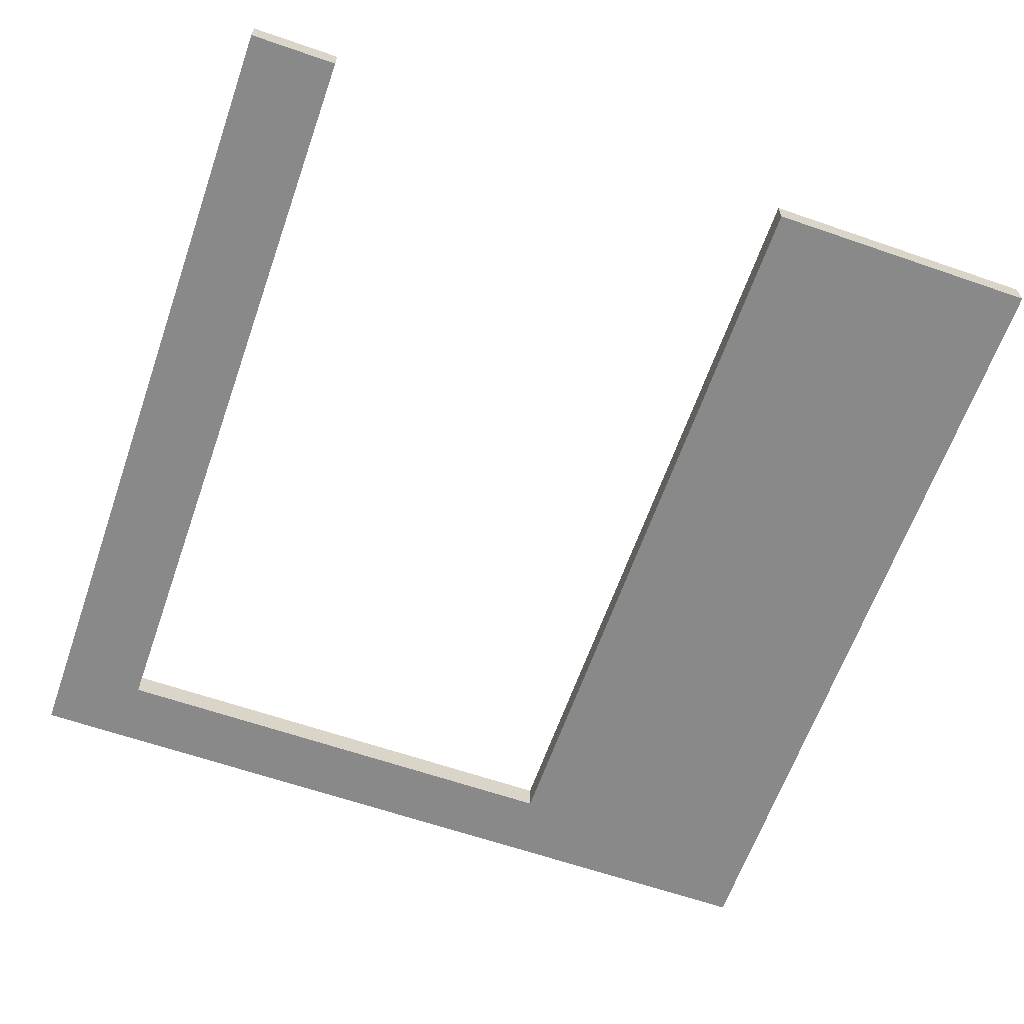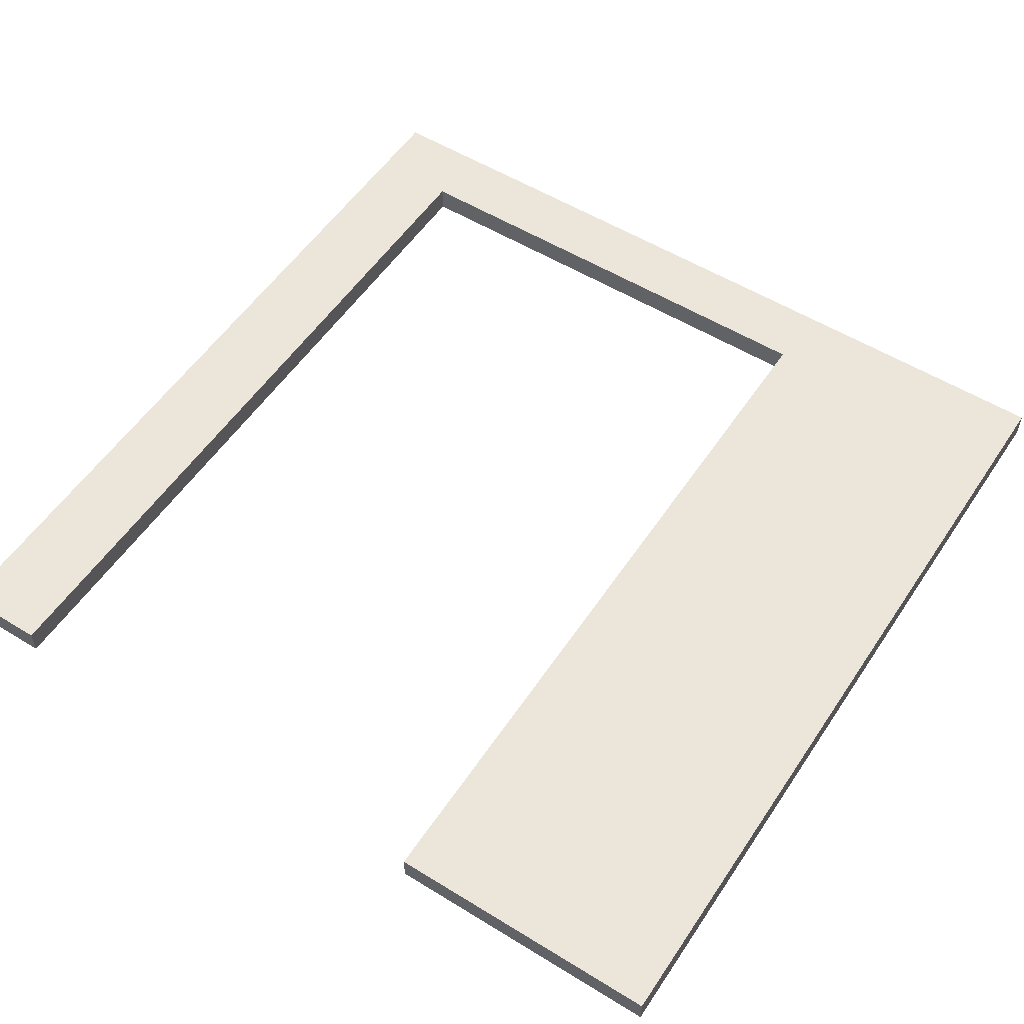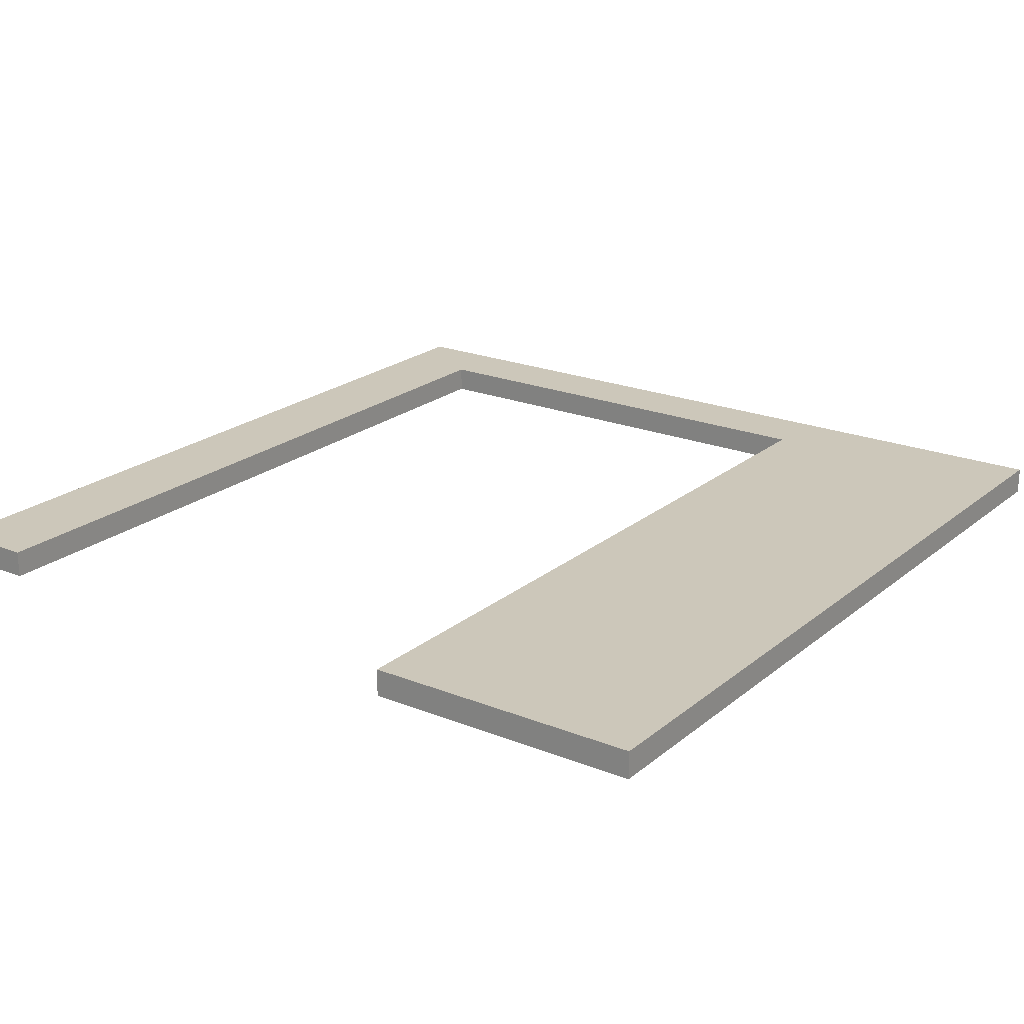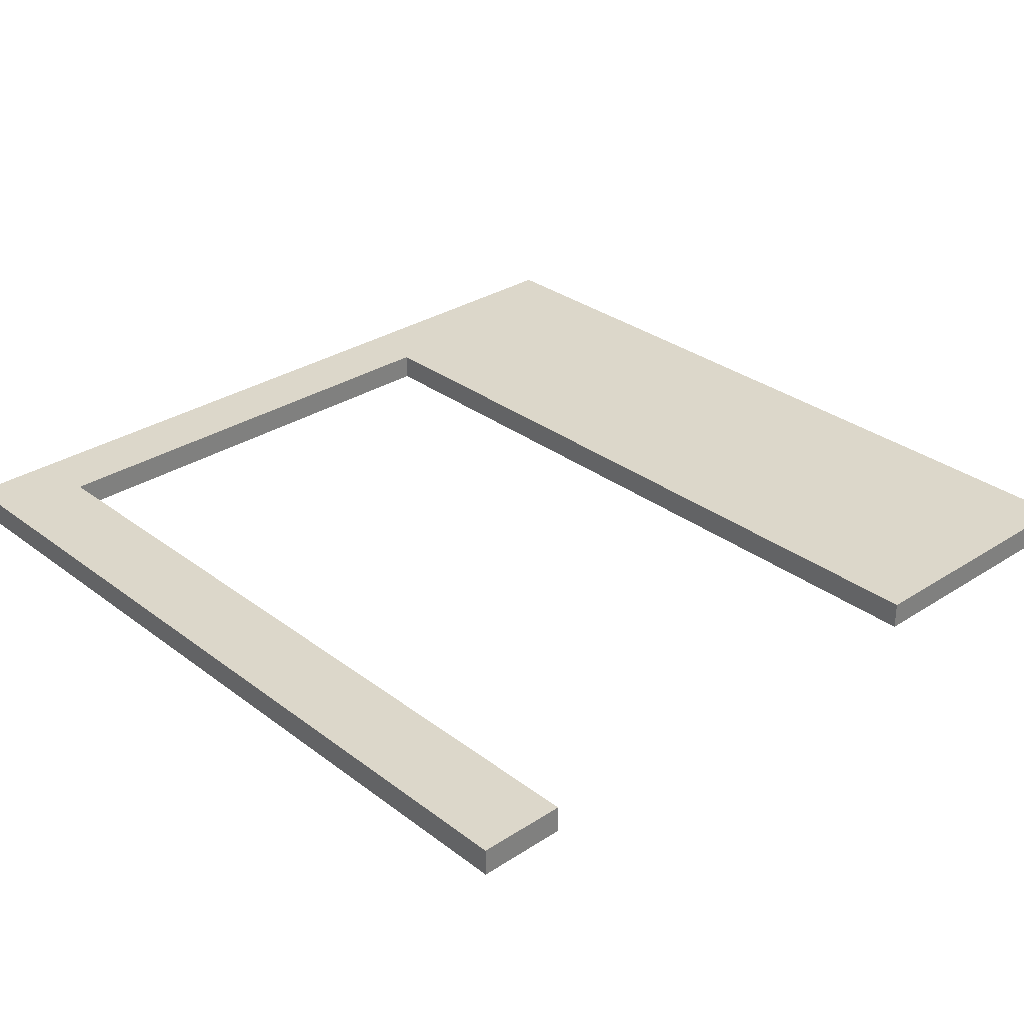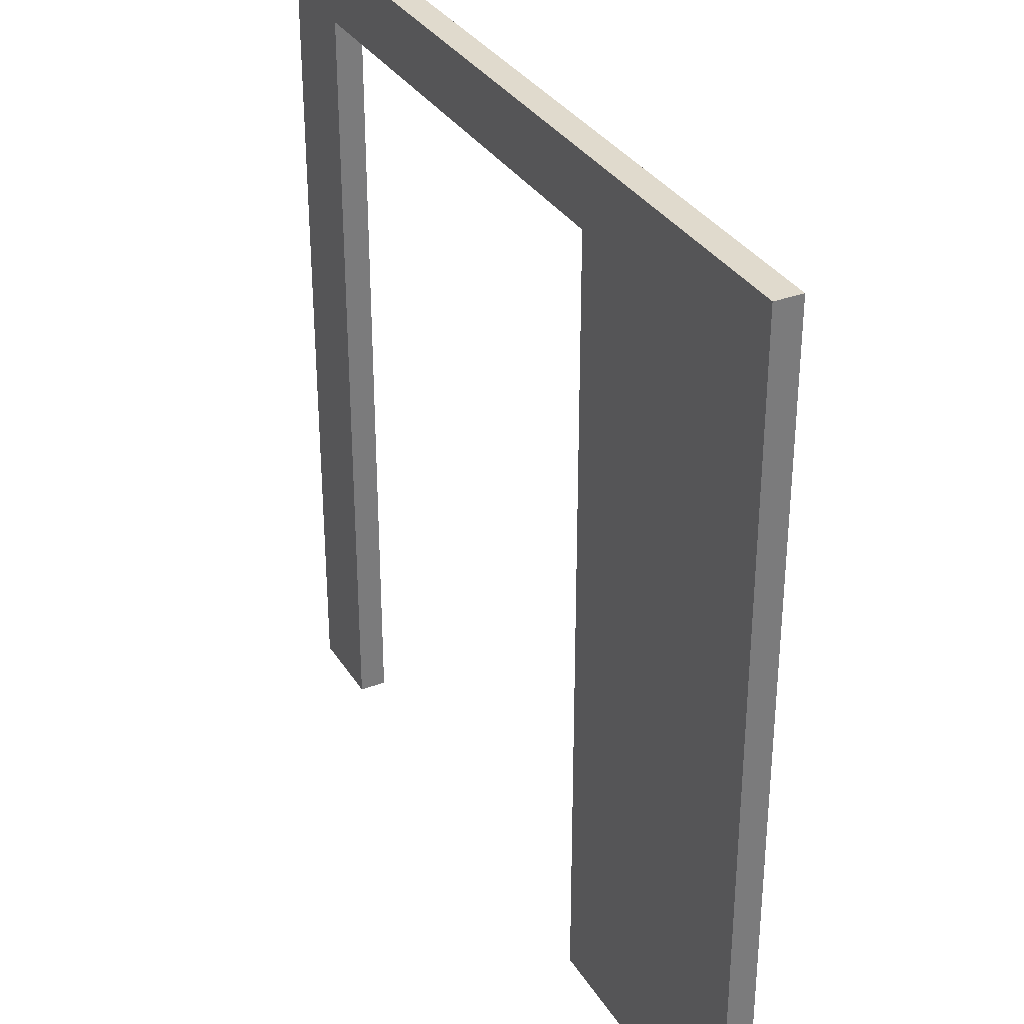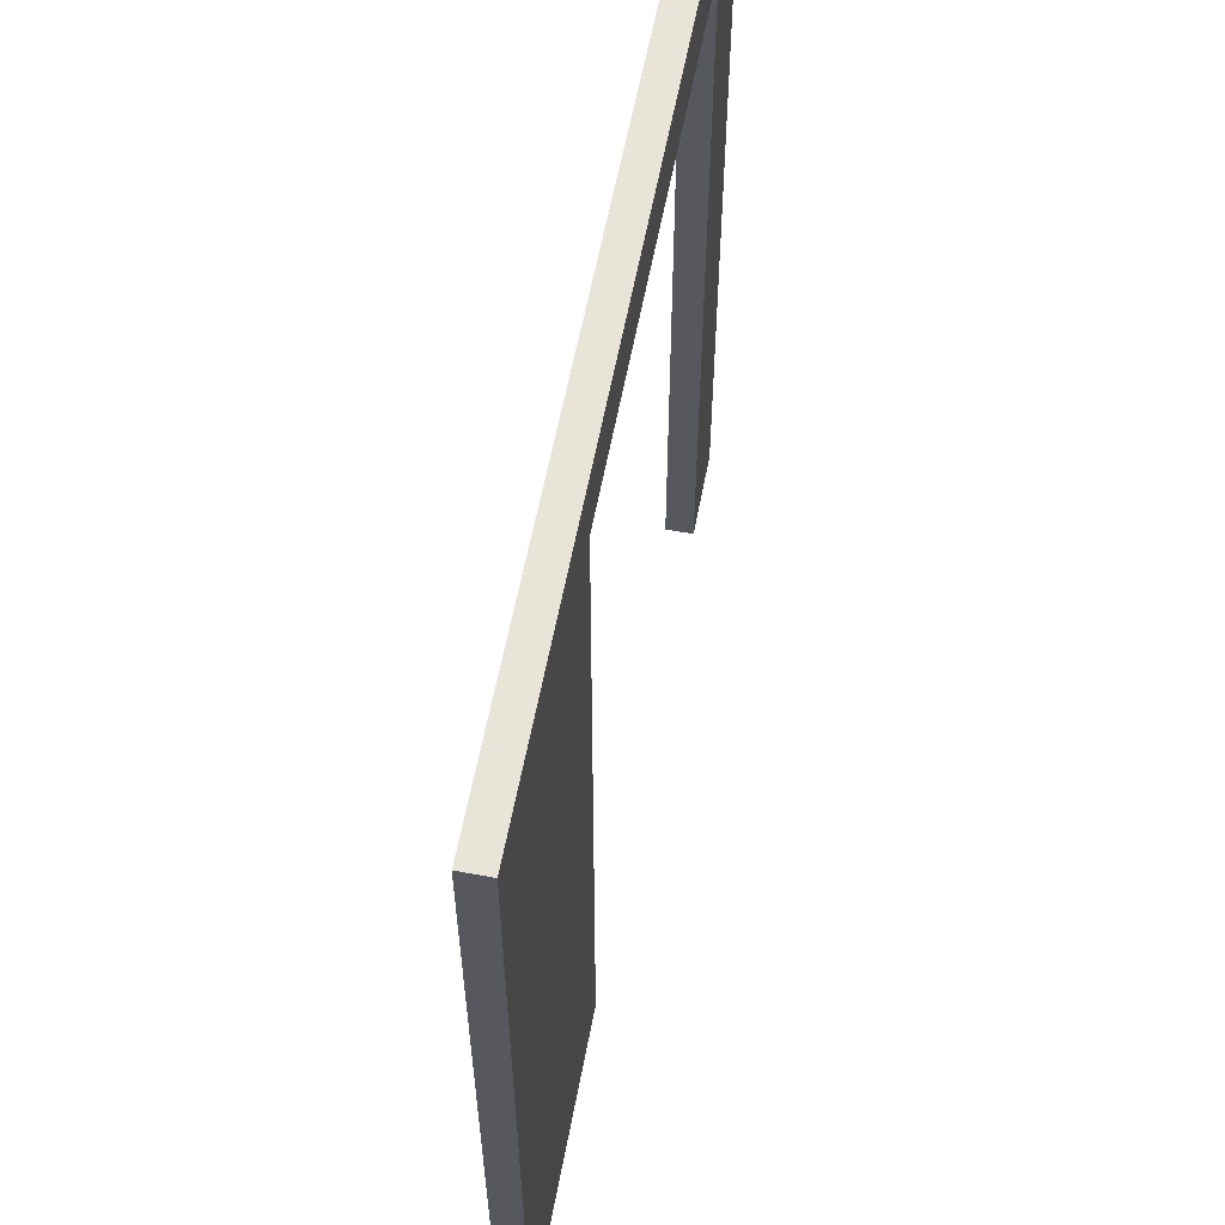
<metadata>
{"format":"obj","ext":"obj","renderer":"f3d","projection":"perspective","resolution":1024,"background":"white","views":[{"elev":-63.1,"azim":-19.3,"up":"+Z"},{"elev":54.6,"azim":33.1,"up":"+Z"},{"elev":21.5,"azim":35.4,"up":"+Z"},{"elev":30.7,"azim":-42.8,"up":"+Z"},{"elev":33.0,"azim":62.8,"up":"+Y"},{"elev":60.2,"azim":100.8,"up":"+Y"}]}
</metadata>
<code>
o
v 0 2 -12.2
v 0 2 -12.6
v 0 14.6 -12.2
v 0 14.6 -12.6
v 8.5 2 -12.2
v 8.5 2 -12.6
v 8.5 13.6 -12.2
v 8.5 13.6 -12.6
v 1.3 2 -12.2
v 1.3 2 -12.6
v 1.3 13.6 -12.2
v 1.3 13.6 -12.6
v 12.6 2 -12.2
v 12.6 2 -12.6
v 12.6 14.6 -12.2
v 12.6 14.6 -12.6
v 0 2 -12.2
v 0 14.6 -12.2
v 1.3 2 -12.2
v 1.3 13.6 -12.2
v 8.5 2 -12.2
v 8.5 13.6 -12.2
v 12.6 2 -12.2
v 12.6 14.6 -12.2
v 0 2 -12.6
v 0 14.6 -12.6
v 1.3 2 -12.6
v 1.3 13.6 -12.6
v 8.5 2 -12.6
v 8.5 13.6 -12.6
v 12.6 2 -12.6
v 12.6 14.6 -12.6
v 0 2 -12.2
v 1.3 2 -12.2
v 8.5 2 -12.2
v 12.6 2 -12.2
v 0 2 -12.6
v 1.3 2 -12.6
v 8.5 2 -12.6
v 12.6 2 -12.6
v 1.3 13.6 -12.2
v 8.5 13.6 -12.2
v 1.3 13.6 -12.6
v 8.5 13.6 -12.6
v 0 14.6 -12.2
v 12.6 14.6 -12.2
v 0 14.6 -12.6
v 12.6 14.6 -12.6
f 3 2 1
f 4 2 3
f 7 6 5
f 8 6 7
f 9 10 11
f 11 10 12
f 13 14 15
f 15 14 16
f 19 18 17
f 20 18 19
f 22 18 20
f 23 22 21
f 24 18 22
f 24 22 23
f 25 26 27
f 27 26 28
f 28 26 30
f 29 30 31
f 30 26 32
f 31 30 32
f 37 34 33
f 38 34 37
f 39 36 35
f 40 36 39
f 43 42 41
f 44 42 43
f 45 46 47
f 47 46 48

</code>
